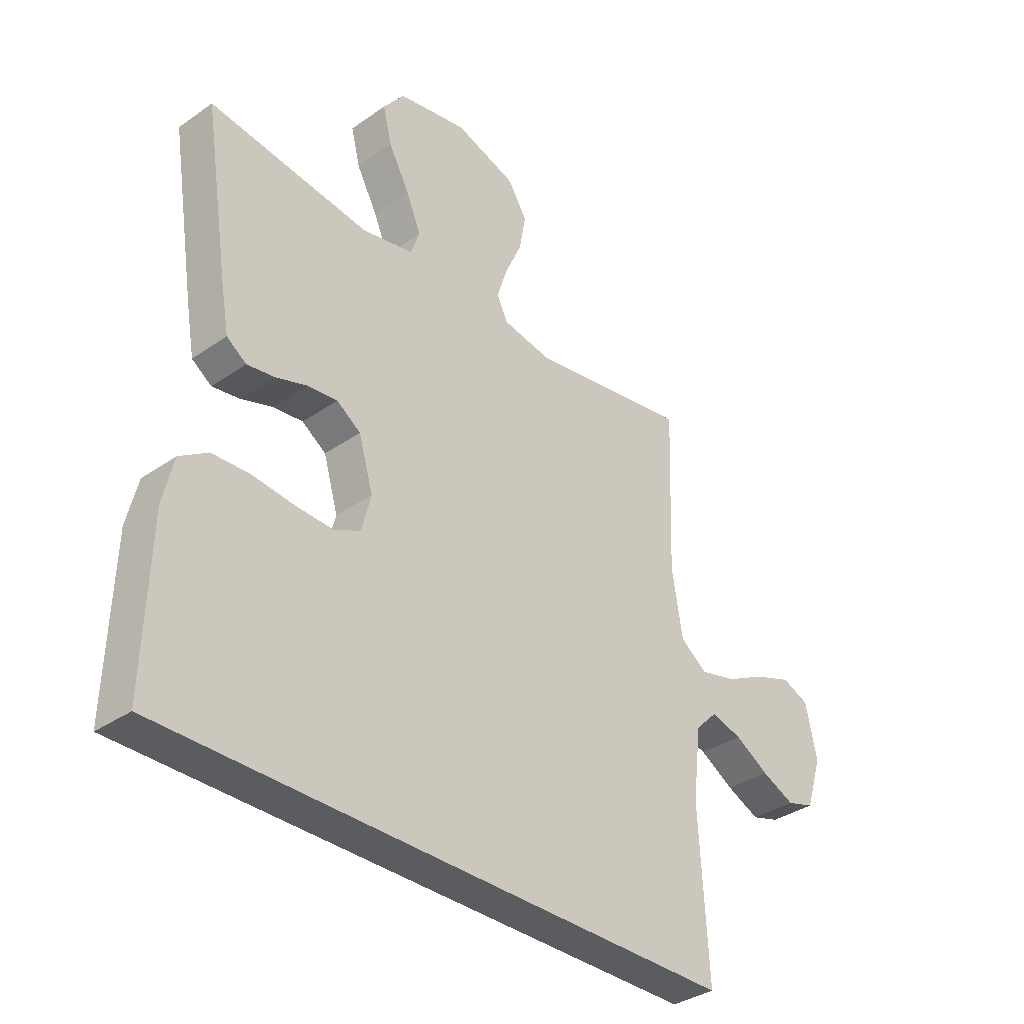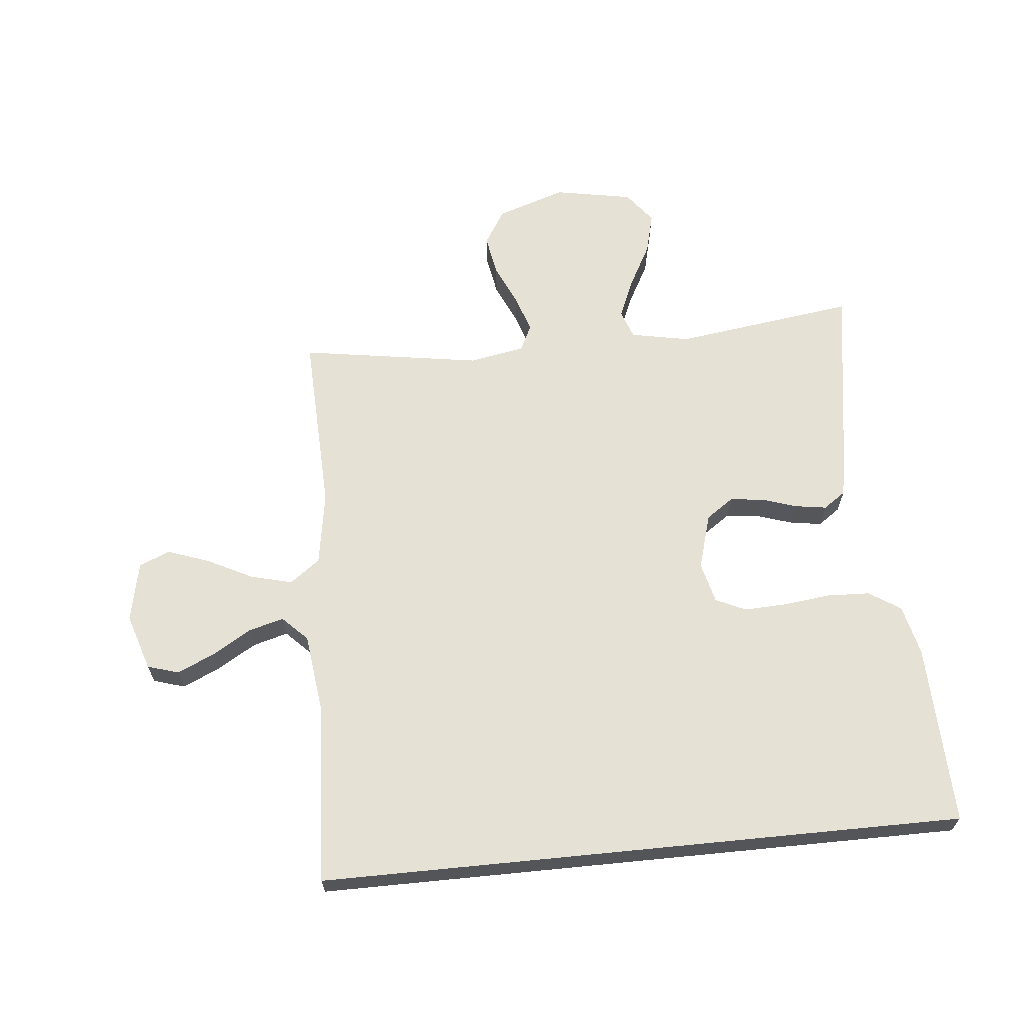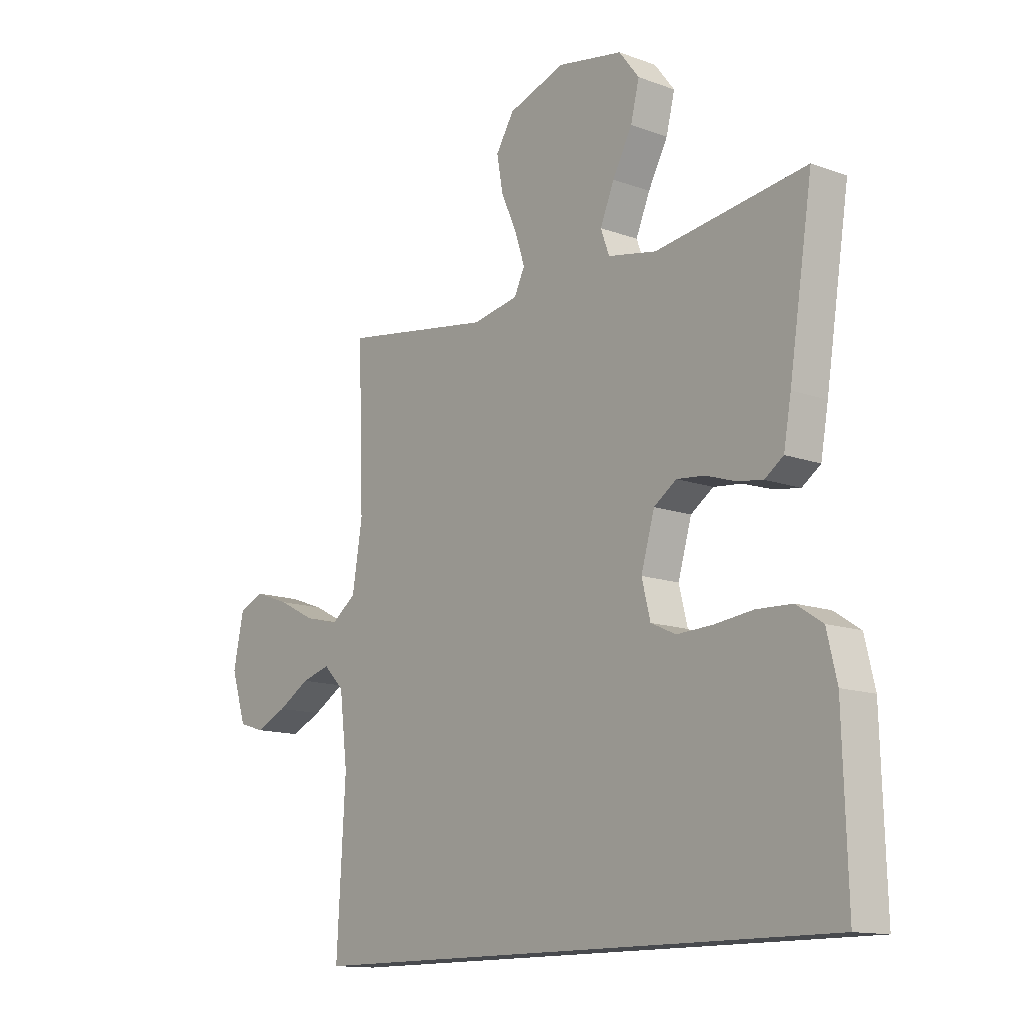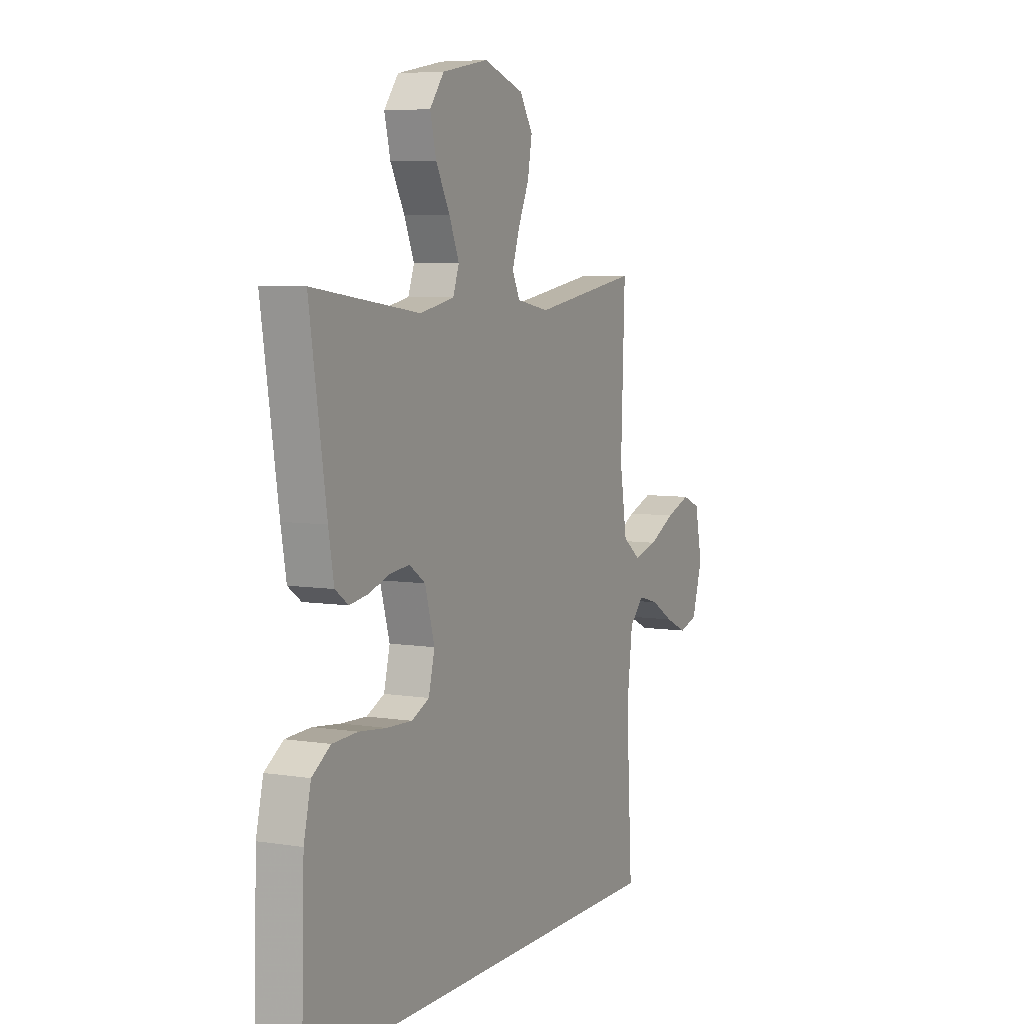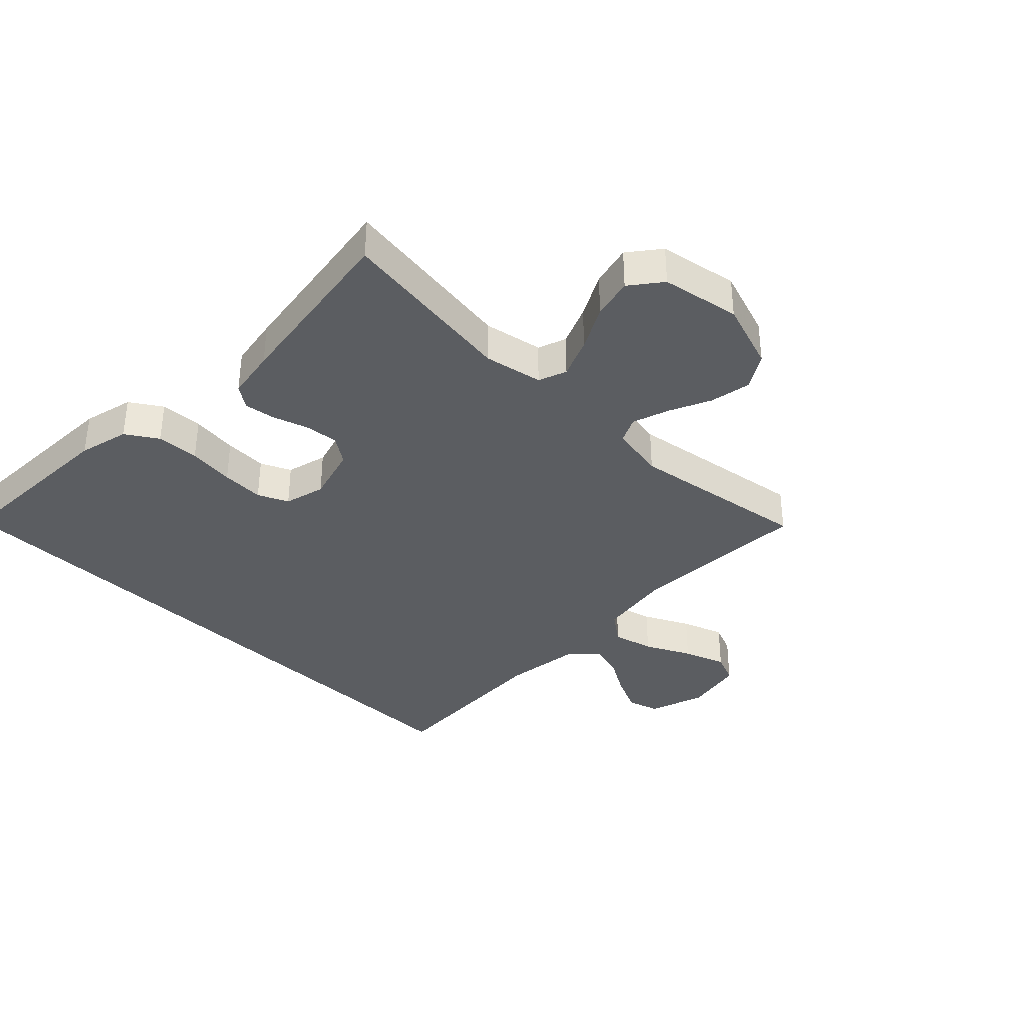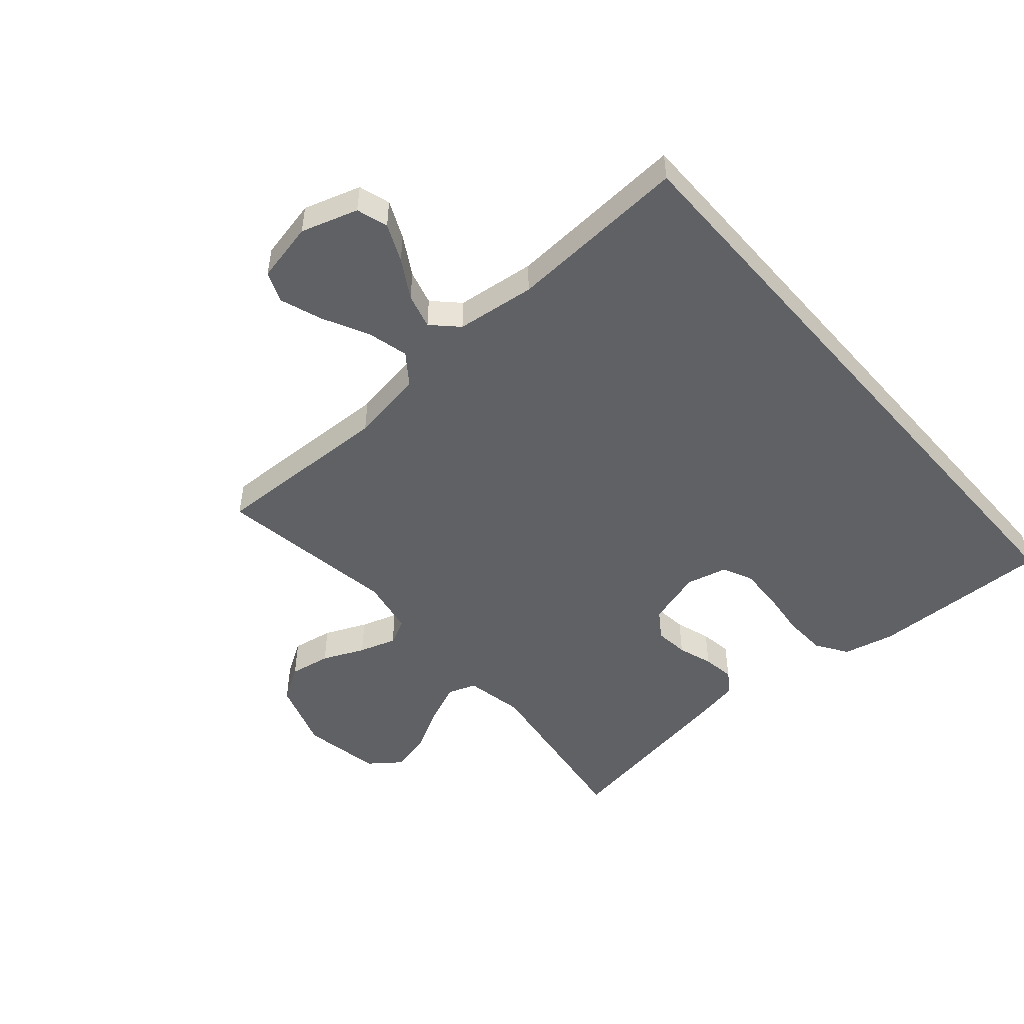
<metadata>
{"format":"obj","ext":"obj","renderer":"f3d","projection":"perspective","resolution":1024,"background":"white","views":[{"elev":-35.1,"azim":-47.1,"up":"+Z"},{"elev":64.9,"azim":174.3,"up":"+Y"},{"elev":-13.3,"azim":-129.7,"up":"+Z"},{"elev":6.3,"azim":-64.4,"up":"+Z"},{"elev":-36.1,"azim":-44.7,"up":"+Y"},{"elev":-49.6,"azim":131.1,"up":"+Y"}]}
</metadata>
<code>
v -0.5 0.07 0.5
v -0.2 0.07 0.459
v -0.103 0.07 0.478
v -0.086 0.07 0.525
v -0.114 0.07 0.591
v -0.153 0.07 0.663
v -0.17 0.07 0.731
v -0.13 0.07 0.783
v 0 0.07 0.807
v 0.114 0.07 0.769
v 0.15 0.07 0.711
v 0.138 0.07 0.643
v 0.107 0.07 0.574
v 0.087 0.07 0.513
v 0.108 0.07 0.47
v 0.2 0.07 0.453
v 0.5 0.07 0.5
v 0.489 0.07 0.2
v 0.509 0.07 0.077
v 0.559 0.07 0.04
v 0.627 0.07 0.057
v 0.702 0.07 0.095
v 0.772 0.07 0.12
v 0.823 0.07 0.099
v 0.844 0.07 0
v 0.814 0.07 -0.094
v 0.762 0.07 -0.11
v 0.7 0.07 -0.082
v 0.636 0.07 -0.044
v 0.578 0.07 -0.028
v 0.537 0.07 -0.069
v 0.521 0.07 -0.2
v 0.538 0.07 -0.5
v -0.53 0.07 -0.5
v -0.521 0.07 -0.2
v -0.501 0.07 -0.116
v -0.449 0.07 -0.082
v -0.378 0.07 -0.079
v -0.301 0.07 -0.088
v -0.23 0.07 -0.091
v -0.18 0.07 -0.068
v -0.163 0.07 0
v -0.19 0.07 0.092
v -0.235 0.07 0.123
v -0.291 0.07 0.117
v -0.349 0.07 0.098
v -0.401 0.07 0.09
v -0.438 0.07 0.116
v -0.453 0.07 0.2
v -0.5 0 0.5
v -0.2 0 0.459
v -0.103 0 0.478
v -0.086 0 0.525
v -0.114 0 0.591
v -0.153 0 0.663
v -0.17 0 0.731
v -0.13 0 0.783
v 0 0 0.807
v 0.114 0 0.769
v 0.15 0 0.711
v 0.138 0 0.643
v 0.107 0 0.574
v 0.087 0 0.513
v 0.108 0 0.47
v 0.2 0 0.453
v 0.5 0 0.5
v 0.489 0 0.2
v 0.509 0 0.077
v 0.559 0 0.04
v 0.627 0 0.057
v 0.702 0 0.095
v 0.772 0 0.12
v 0.823 0 0.099
v 0.844 0 0
v 0.814 0 -0.094
v 0.762 0 -0.11
v 0.7 0 -0.082
v 0.636 0 -0.044
v 0.578 0 -0.028
v 0.537 0 -0.069
v 0.521 0 -0.2
v 0.538 0 -0.5
v -0.53 0 -0.5
v -0.521 0 -0.2
v -0.501 0 -0.116
v -0.449 0 -0.082
v -0.378 0 -0.079
v -0.301 0 -0.088
v -0.23 0 -0.091
v -0.18 0 -0.068
v -0.163 0 0
v -0.19 0 0.092
v -0.235 0 0.123
v -0.291 0 0.117
v -0.349 0 0.098
v -0.401 0 0.09
v -0.438 0 0.116
v -0.453 0 0.2
f 48 49 1 2
f 45 46 47 48
f 44 45 48 2
f 43 44 2 3
f 42 43 3 4
f 36 37 38 39
f 36 39 40
f 35 36 40
f 32 33 34 35
f 31 32 35 40
f 30 31 40 41
f 26 27 28 29
f 24 25 26 29
f 24 29 30
f 21 22 23 24
f 20 21 24 30
f 19 20 30 41
f 16 17 18
f 15 16 18 19
f 10 11 12 13
f 10 13 14
f 9 10 14
f 8 9 14
f 5 6 7 8
f 4 5 8 14
f 42 4 14 15
f 15 19 41 42
f 51 50 98 97
f 97 96 95 94
f 51 97 94 93
f 52 51 93 92
f 53 52 92 91
f 88 87 86 85
f 89 88 85
f 89 85 84
f 84 83 82 81
f 89 84 81 80
f 90 89 80 79
f 78 77 76 75
f 78 75 74 73
f 79 78 73
f 73 72 71 70
f 79 73 70 69
f 90 79 69 68
f 67 66 65
f 68 67 65 64
f 62 61 60 59
f 63 62 59
f 63 59 58
f 63 58 57
f 57 56 55 54
f 63 57 54 53
f 64 63 53 91
f 91 90 68 64
f 1 50 51 2
f 2 51 52 3
f 3 52 53 4
f 4 53 54 5
f 5 54 55 6
f 6 55 56 7
f 7 56 57 8
f 8 57 58 9
f 9 58 59 10
f 10 59 60 11
f 11 60 61 12
f 12 61 62 13
f 13 62 63 14
f 14 63 64 15
f 15 64 65 16
f 16 65 66 17
f 17 66 67 18
f 18 67 68 19
f 19 68 69 20
f 20 69 70 21
f 21 70 71 22
f 22 71 72 23
f 23 72 73 24
f 24 73 74 25
f 25 74 75 26
f 26 75 76 27
f 27 76 77 28
f 28 77 78 29
f 29 78 79 30
f 30 79 80 31
f 31 80 81 32
f 32 81 82 33
f 33 82 83 34
f 34 83 84 35
f 35 84 85 36
f 36 85 86 37
f 37 86 87 38
f 38 87 88 39
f 39 88 89 40
f 40 89 90 41
f 41 90 91 42
f 42 91 92 43
f 43 92 93 44
f 44 93 94 45
f 45 94 95 46
f 46 95 96 47
f 47 96 97 48
f 48 97 98 49
f 49 98 50 1

</code>
